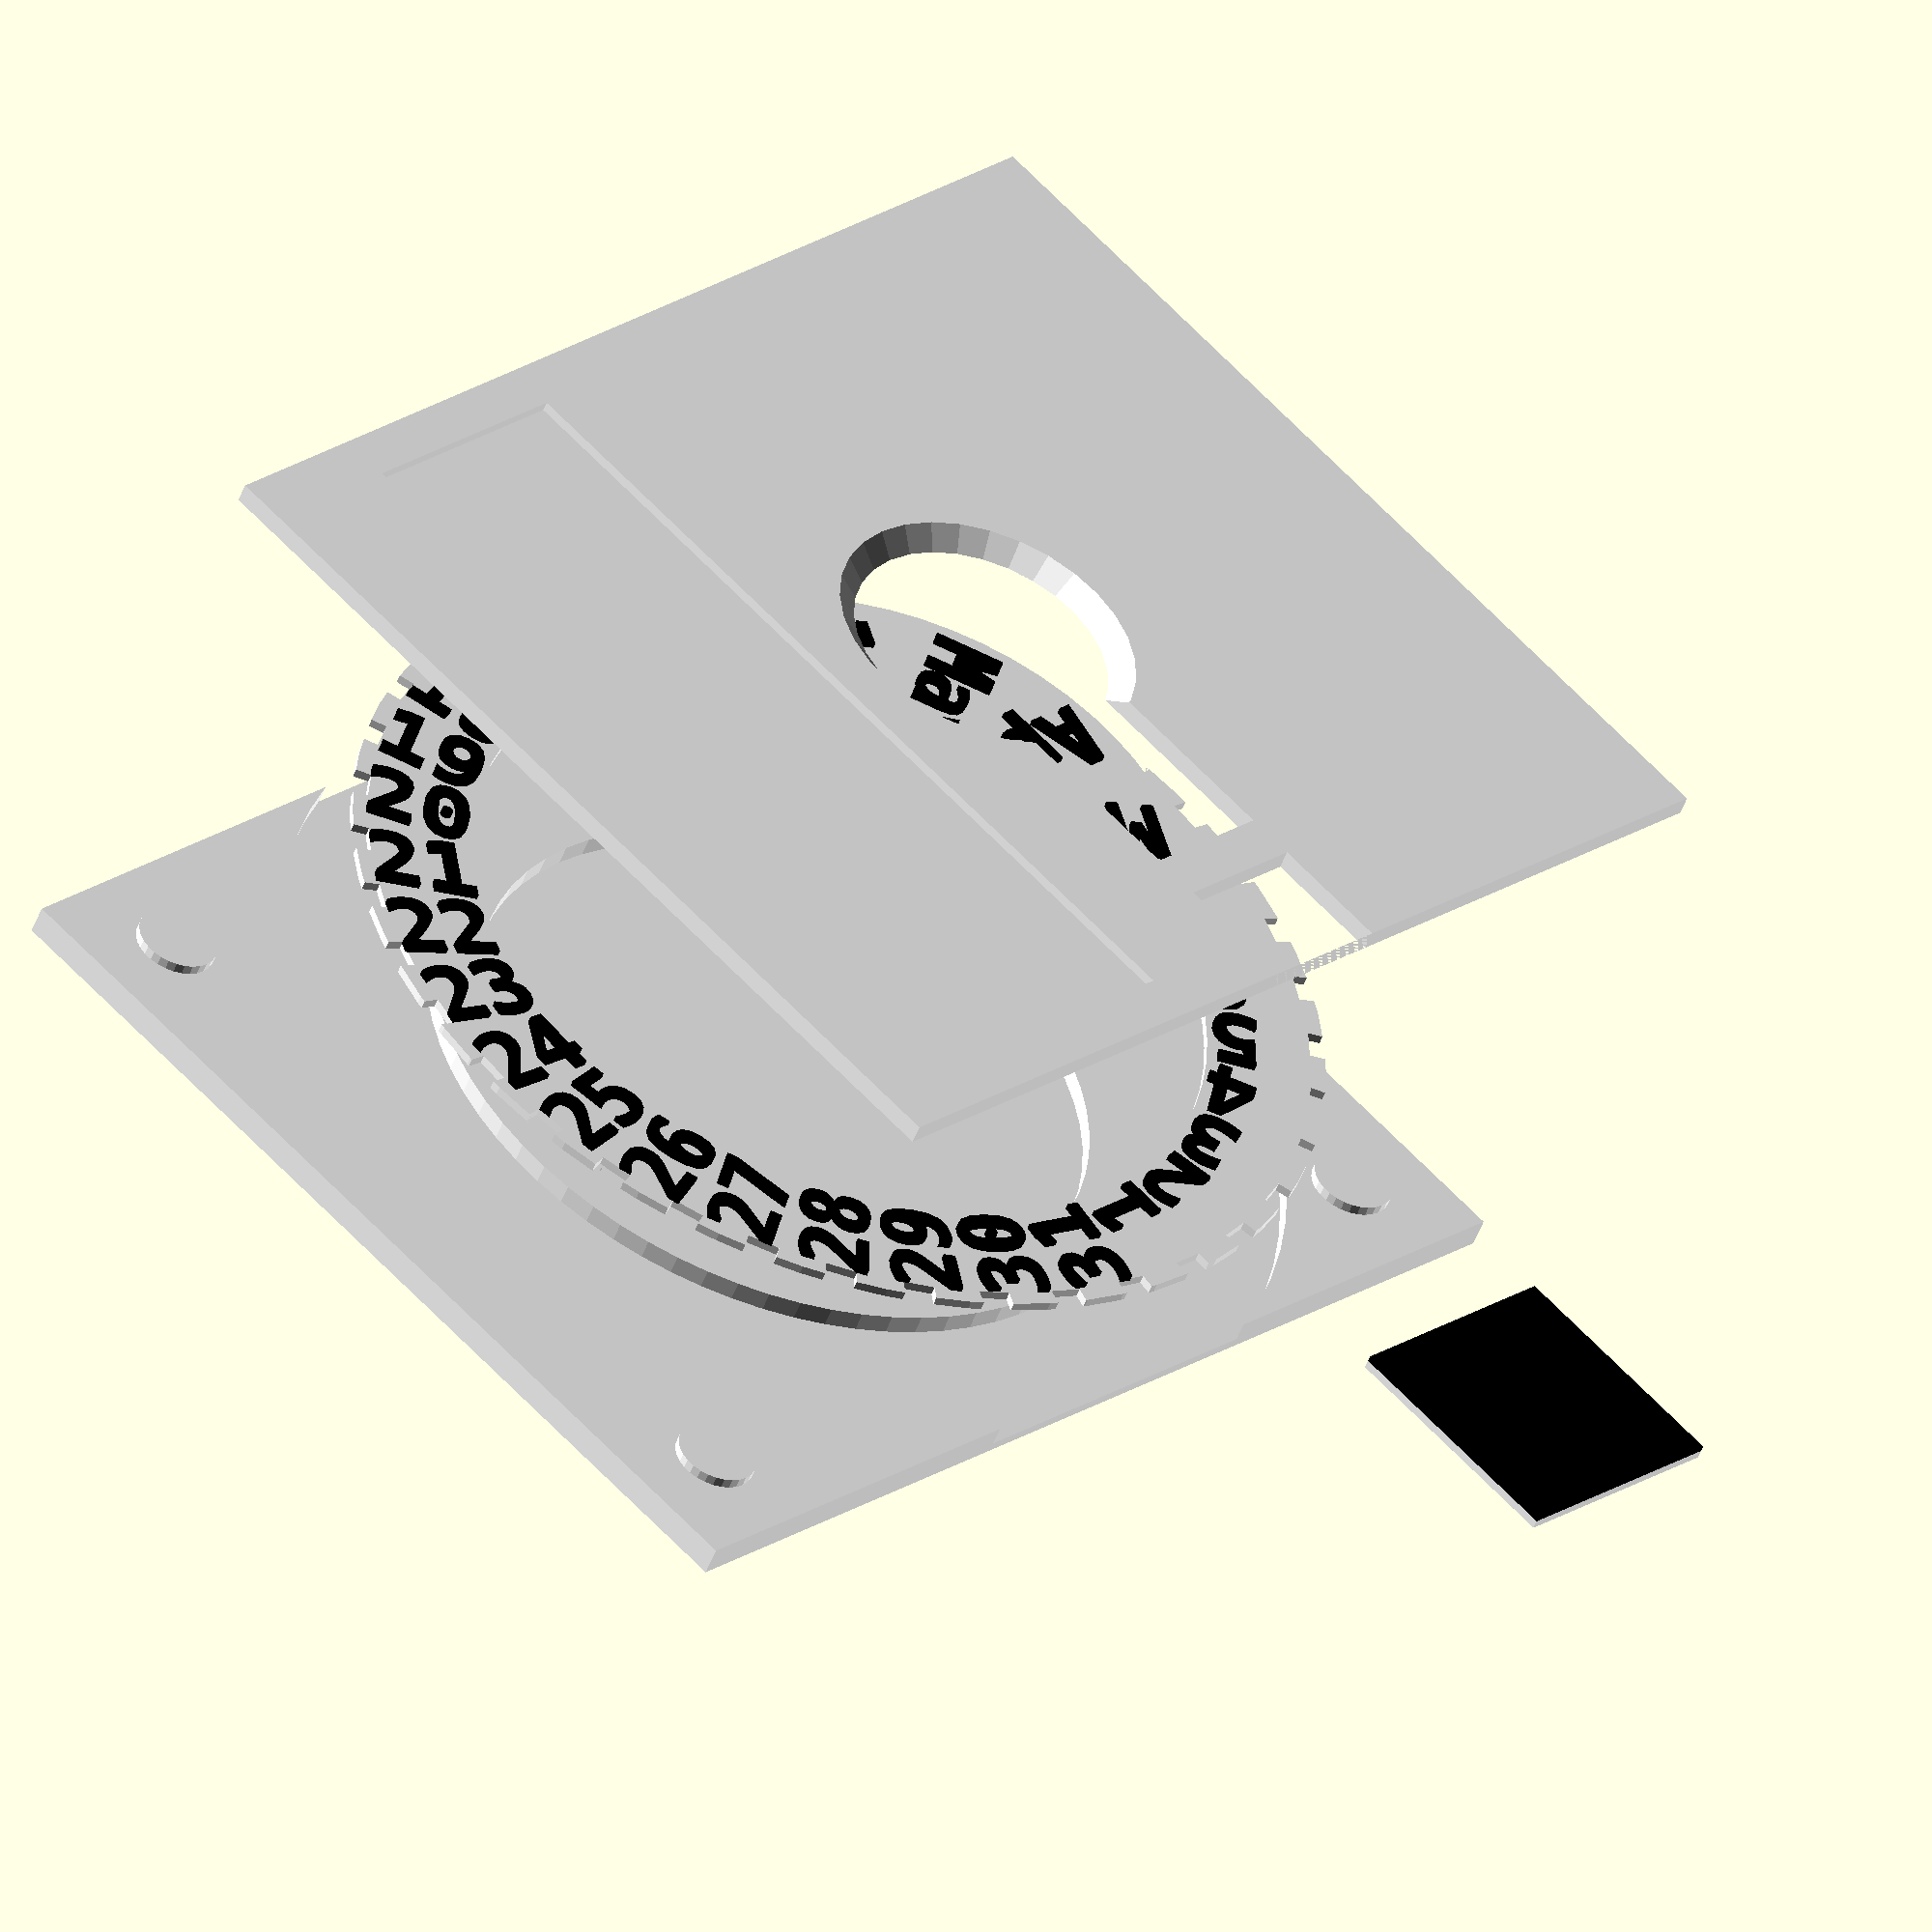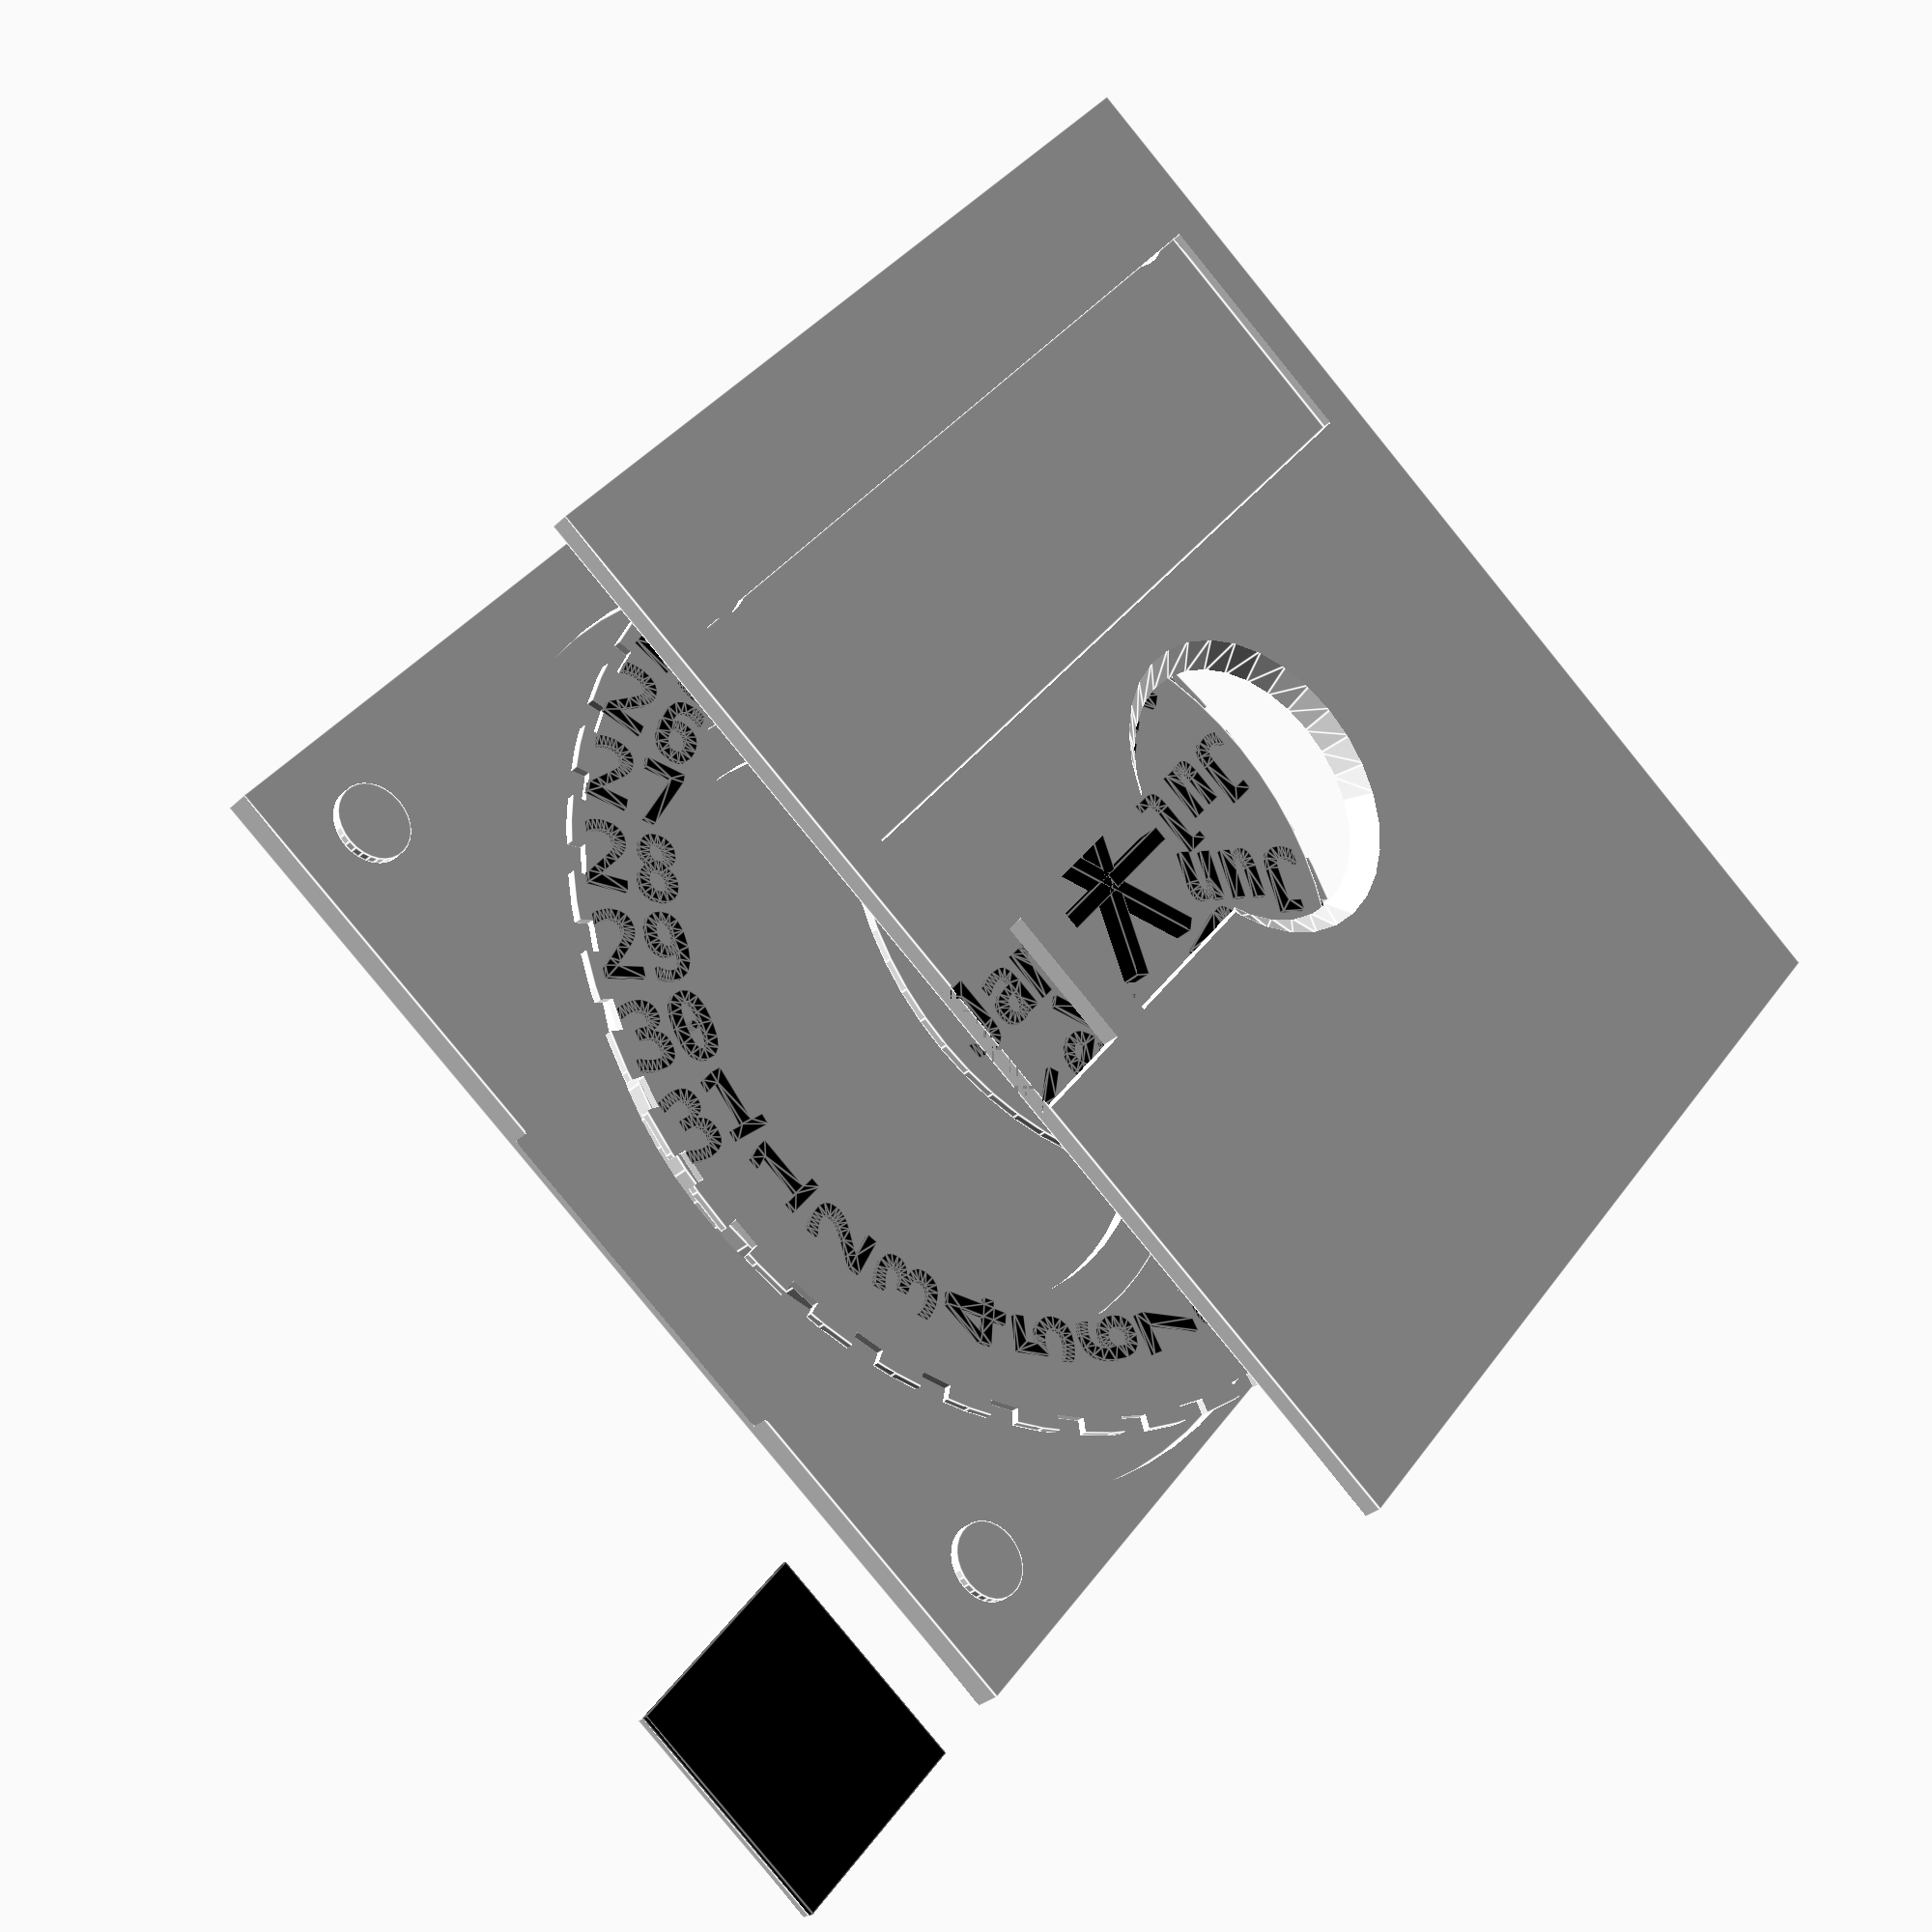
<openscad>
// skrewz@20180811: a date/month display with a slot for labels
//
// Intention is to use as "due date reminders". I.e. something you set to
// remind you about something needing to be done at least by that date.

// Control which part is being rendered:
render_part="explosion_view";

// Dimensions as while lying down
plate_width=60;
plate_depth=70;
// Total thickness
plate_thickness=3;


base_colour="white";
contrast_colour="black";

date_font_height=plate_width/14;
date_font="DejaVu Sans Mono:style=Bold";
month_font_height=plate_width/14;
month_font="DejaVu Sans Mono:style=Bold";

// Dymo labels are 12mm wide:
label_slot_height = 15;


month_labels=["Jan", "Feb", "Mar", "Apr", "May", "Jun", "Jul", "Aug", "Sep", "Oct", "Nov", "Dec" ];
date_labels=["1", "2", "3", "4", "5", "6", "7", "8", "9", "10", "11", "12", "13", "14", "15", "16", "17", "18", "19", "20", "21", "22", "23", "24", "25", "26", "27", "28", "29", "30", "31"];

////////////////////////////////////////////////////////
//            less-tinkerable parameters:             //
////////////////////////////////////////////////////////

peg_diam=5;
peg_diam_extra_clearance=1.2; // added as radius

label_margin=3;
layer_thickness=plate_thickness/5;
wheel_thickness=1.5*layer_thickness;

peg_height=layer_thickness;
peg_height_holeside_factor=1.5;

// for tack that attaches under bottom_plate to e.g. a wall
tack_diam=peg_diam;
tack_hole_height=2*layer_thickness;

font_height_proportion=0.4; // how much of a font module is font height vs base height

////////////////////////////////////////////////////////
//            derived, tinker with caution:           //
////////////////////////////////////////////////////////
datewheel_diam=plate_width+2;
datewheel_extra_clearance=1; // radius application
monthwheel_extra_clearance=1; // radius application

echo ("datewheel_diam:",datewheel_diam,
    "> plate_width:", plate_width,
    "> monthwheel_spacing_outer_diam:", monthwheel_spacing_outer_diam,
    "> monthwheel_spacing_inner_diam:", monthwheel_spacing_inner_diam,
    "> monthwheel_diam:", monthwheel_diam
    );

_p_i = plate_width/10;
peg_pos = [
  [_p_i,_p_i,0],
  [plate_width-_p_i,_p_i,0],
  [_p_i,plate_depth-_p_i,0],
  [plate_width-_p_i,plate_depth-_p_i,0],
];
// Merely reuse these; tend to sit the right places:
tack_pos = peg_pos;

base_plate_height=3*layer_thickness;

monthwheel_spacing_outer_diam=datewheel_diam-month_font_height*4;
monthwheel_spacing_inner_diam=monthwheel_spacing_outer_diam-plate_width/10;

monthwheel_diam=monthwheel_spacing_inner_diam-2*monthwheel_extra_clearance;
monthwheel_grip_diam=monthwheel_diam/3;

module waste_block()
{
  color(base_colour)
    cube([15,15,(1-font_height_proportion)*wheel_thickness]);
  translate([0,0,(1-font_height_proportion)*wheel_thickness])
    color(contrast_colour)
    cube([15,15,font_height_proportion*wheel_thickness]);
}

module base_plate()
{
  // the plate that mounts onto things
  // Expectedly printed lying flat (mount side on build surface)
  //
  // (Has contours for wheels and top_plate mount mechanisms)

  color(base_colour) {
    difference() {
      cube ([plate_width,plate_depth,base_plate_height]);
      union()
      {
        translate([plate_width/2,datewheel_diam/2+2*datewheel_extra_clearance,layer_thickness])
          cylinder(r=datewheel_diam/2+datewheel_extra_clearance,h=plate_thickness,$fa=5);
        // Place tack holes:
        translate([0,0,-0.01*layer_thickness])
          for (pos = tack_pos) {
            translate(pos)
              cylinder(r=tack_diam/2,h=tack_hole_height,$fs=0.5);
          }
      }
    }
    // Place pegs:
    translate([0,0,base_plate_height])
      for (pos = peg_pos) {
        translate(pos)
          cylinder(r=peg_diam/2,h=peg_height,$fs=0.5);
      }

    translate([plate_width/2,datewheel_diam/2+2*datewheel_extra_clearance,0])
    {
      difference() {
        cylinder(r=monthwheel_spacing_outer_diam/2,h=base_plate_height,$fa=5);
        translate([0,0,-base_plate_height])
          cylinder(r=monthwheel_spacing_inner_diam/2,h=3*base_plate_height,$fa=5);
      }
    }
  }
}
// the plate that has slots in it, that mounts to the base plate
module top_plate()
{
  top_plate_height=2*layer_thickness;

  // measurements as lying down
  date_slot_width = plate_width/2-monthwheel_spacing_outer_diam/2;
  date_slot_depth = 2*date_font_height;

  // Overlaps with circle for grip points:
  month_slot_width = monthwheel_spacing_inner_diam/2;
  month_slot_depth = 2*month_font_height;

  grip_slot_diam = 1.3*monthwheel_grip_diam;
  grip_slot_upper_diam = 1.2*grip_slot_diam;
  color(base_colour) {
    difference() {
      cube ([plate_width,plate_depth,top_plate_height]);
      union()
      {
        translate([
            0,
            datewheel_diam/2+2*datewheel_extra_clearance-date_slot_depth/2,
            -top_plate_height])
          cube([date_slot_width,date_slot_depth,3*top_plate_height]);
        translate([
            plate_width/2-month_slot_width,
            datewheel_diam/2+2*datewheel_extra_clearance-month_slot_depth/2,
            -top_plate_height])
          cube([month_slot_width,month_slot_depth,3*top_plate_height]);

        translate([
            plate_width/2,
            datewheel_diam/2+2*datewheel_extra_clearance,
            -0.1*top_plate_height])
          cylinder(r1=grip_slot_diam/2,r2=grip_slot_upper_diam/2,h=1.2*top_plate_height,$fa=5);

        translate([
            label_margin,
            datewheel_diam/2+2*datewheel_extra_clearance+grip_slot_upper_diam/2+label_margin,
            //plate_depth-label_margin-label_slot_height,
            0.5*top_plate_height])
        {
          cube([
              plate_width-2*label_margin,
              label_slot_height,
              top_plate_height]);
        }

        // Place pegs:
        translate([0,0,-0.01])
          for (pos = peg_pos) {
            translate(pos)
              cylinder(r=peg_diam/2+peg_diam_extra_clearance,h=peg_height_holeside_factor*peg_height,$fs=0.5);
          }
      }
    }
  }
}

// rotary two-colour print that displays date_labels
module date_wheel()
{
  num_grip_points=floor(0.2*3.14*datewheel_diam);
  color(base_colour) {
    difference() {
      cylinder(r=datewheel_diam/2,h=(1-font_height_proportion)*wheel_thickness,$fa=5);
      translate([0,0,-0.1*wheel_thickness])
        cylinder(r=monthwheel_spacing_outer_diam/2+datewheel_extra_clearance,h=1.2*wheel_thickness,$fa=5);
      // Indent some grip points along the periphery:
      for (i = [0 : 1 : num_grip_points]){

        rotate([0,0,i*360/num_grip_points])
          translate([datewheel_diam/2-1,0,-0.1*wheel_thickness])
          cube([1,2,1.2*wheel_thickness]);
      }
    }
  }
  color(contrast_colour) {
    for (i = [0 : 1 : len(date_labels)]){
      rotate([0,0,i*360/len(date_labels)]) {
        translate([
            -(monthwheel_spacing_outer_diam/2+monthwheel_extra_clearance),
            -date_font_height/2,
            (1-font_height_proportion)*wheel_thickness])
        {
          // Keep slightly lower than wheel_thickness (might snag on top_plate)
          linear_extrude(height=font_height_proportion*wheel_thickness)
            text(date_labels[i],size=date_font_height,font=date_font, halign="right",$fn=10);
        }
      }
    }
  }

}
module month_wheel()
{
  // rotary two-colour print that displays month_labels
  color(base_colour)
    cylinder(r=monthwheel_diam/2,h=(1-font_height_proportion)*wheel_thickness,$fa=5);

  color(contrast_colour) {
    for (i = [0 : 1 : len(month_labels)]){
      rotate([0,0,i*360/len(month_labels)]) {
        translate([
            -(monthwheel_diam/2-month_font_height/4),
            -month_font_height/2,
            (1-font_height_proportion)*wheel_thickness])
        {
          // Keep slightly lower than wheel_thickness (might snag on top_plate)
          linear_extrude(height=font_height_proportion*wheel_thickness)
            text(month_labels[i],size=month_font_height,font=month_font, halign="left",$fn=10);
        }
      }
    }
  }

  num_grip_points=6;
  for (i = [0 : 1 : num_grip_points]){
    rotate([0,0,i*360/num_grip_points])
      //translate([monthwheel_grip_diam/2,0,0])
      translate([0,-0.5,0.01])
      color(contrast_colour)
      cube([monthwheel_grip_diam/2,1,3*layer_thickness]);
  }
}


module render_composition ()
{
  base_plate();
  translate([0,0,base_plate_height])
    top_plate();
  translate([
      plate_width/2,
      datewheel_diam/2+2*datewheel_extra_clearance,
      plate_thickness/3])
  {
    month_wheel();
    date_wheel();
  }
}

module render_explosion_view ()
{
  translate([-20,0,0])
    waste_block();

  base_plate();
  translate([0,0,20*base_plate_height])
    //translate([0,0,base_plate_height])
    top_plate();
  translate([
      plate_width/2,
      datewheel_diam/2+2*datewheel_extra_clearance,
      0])
  {
    translate([0,0,6*base_plate_height])
      date_wheel();
    translate([0,0,12*base_plate_height])
      month_wheel();
  }
}

if ("composition" == render_part) {
  render_composition();
} else if ("explosion_view" == render_part) {
  render_explosion_view();
} else if ("base_plate" == render_part) {
  base_plate();
} else if ("waste_block" == render_part) {
  waste_block();
} else if ("top_plate" == render_part) {
  top_plate();
} else if ("date_wheel" == render_part) {
  date_wheel();
} else if ("month_wheel" == render_part) {
  month_wheel();
}


// vim: ft=openscad fdm=marker fml=1

</openscad>
<views>
elev=49.6 azim=224.3 roll=339.9 proj=o view=wireframe
elev=209.4 azim=128.6 roll=216.1 proj=p view=edges
</views>
